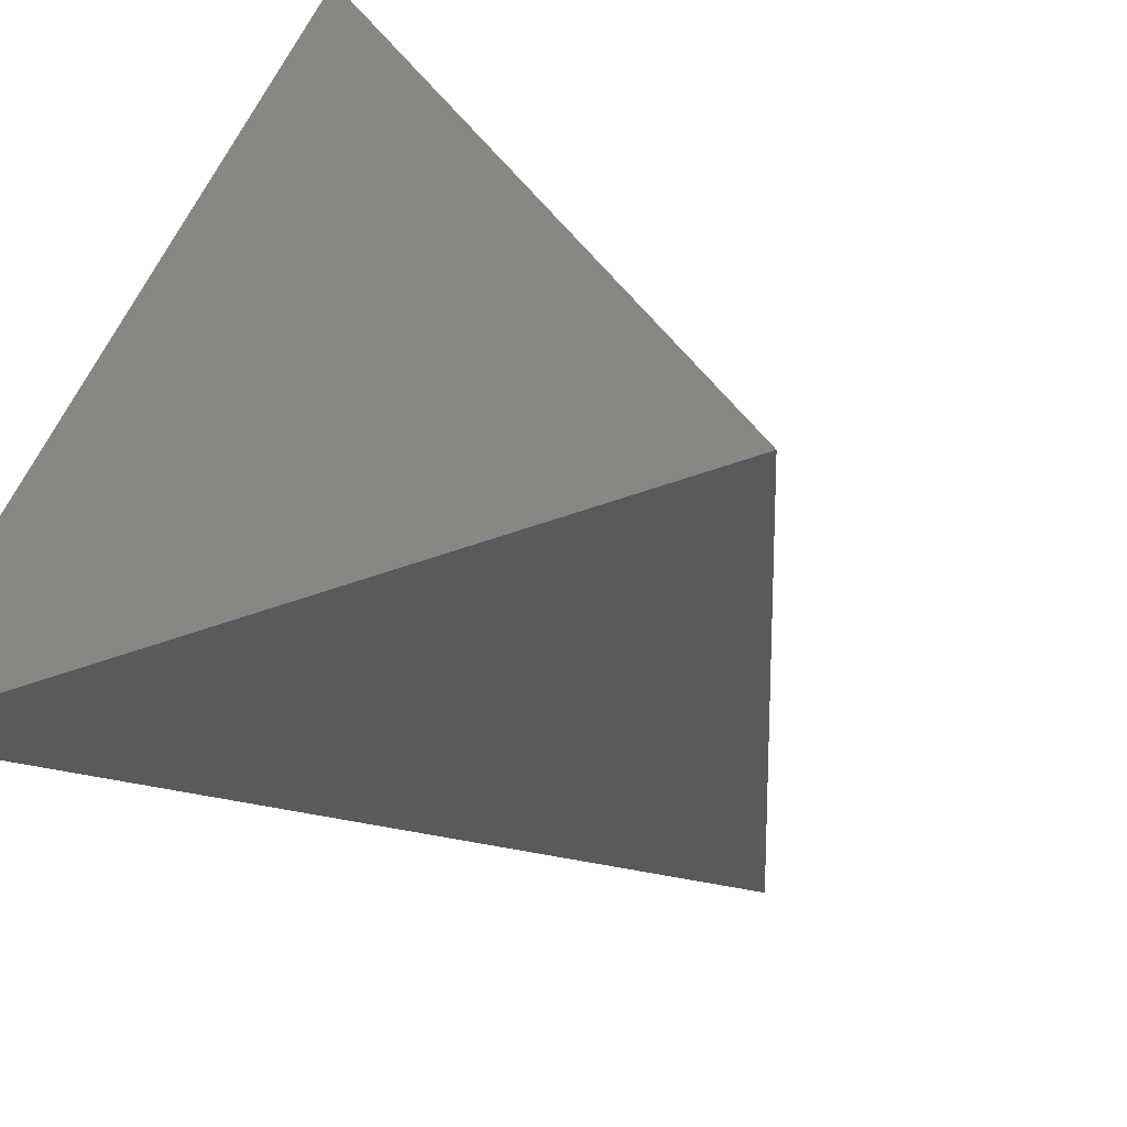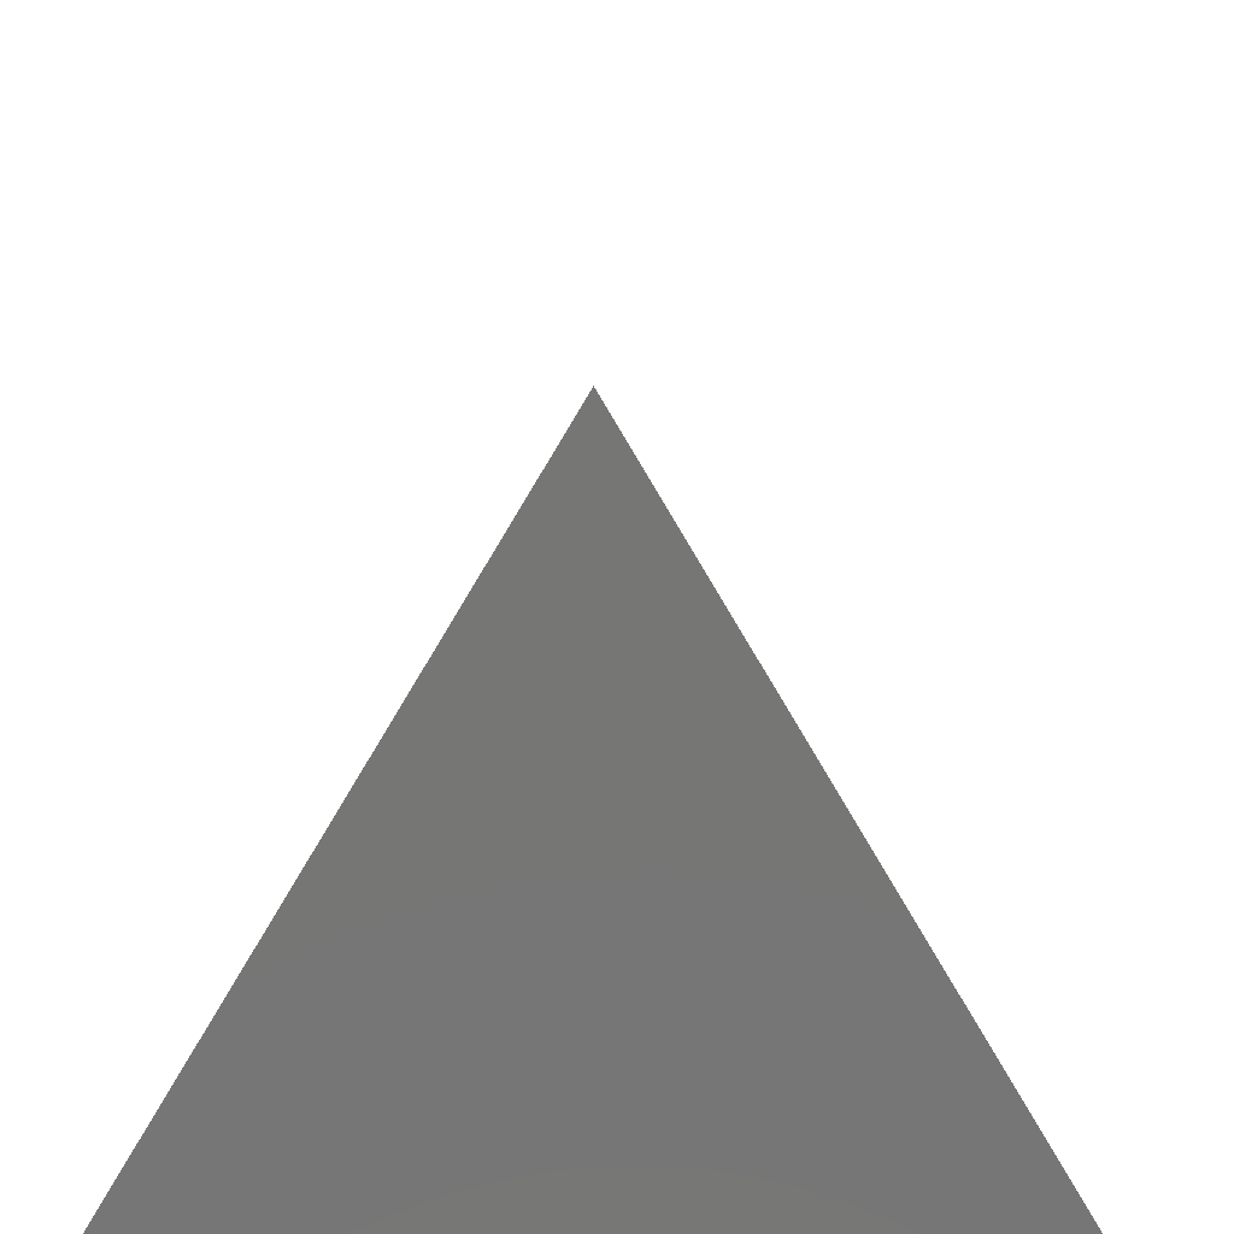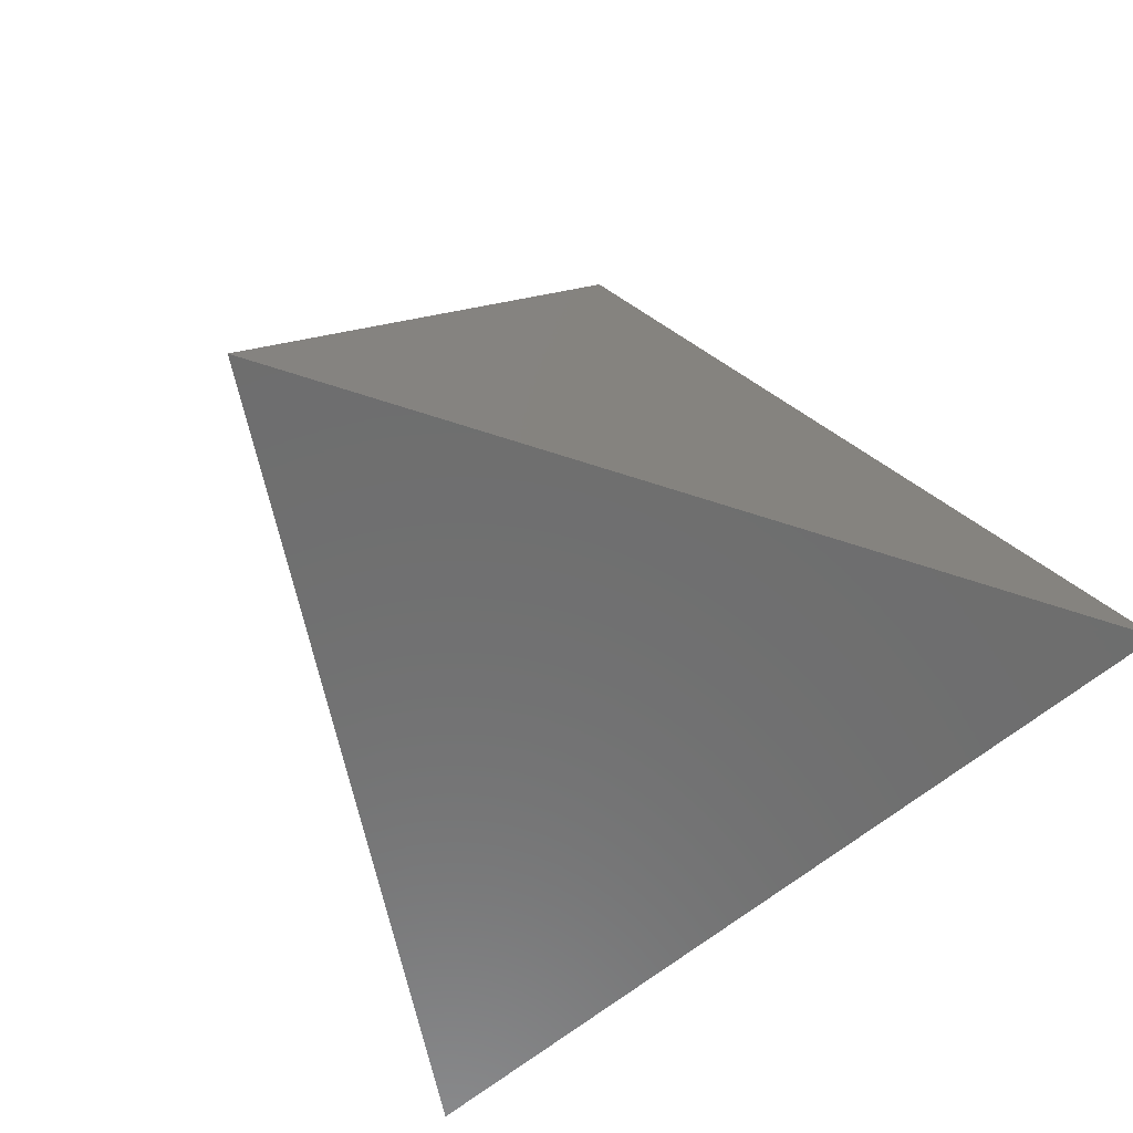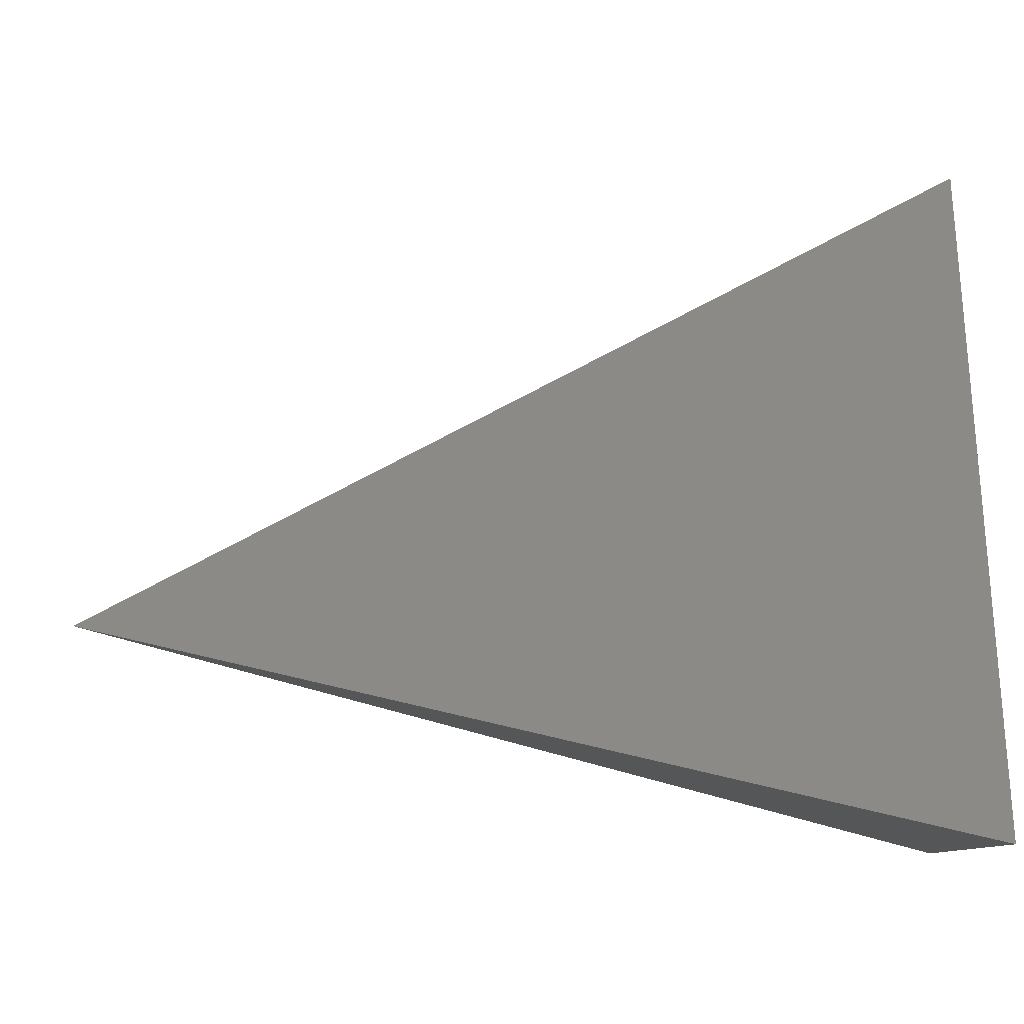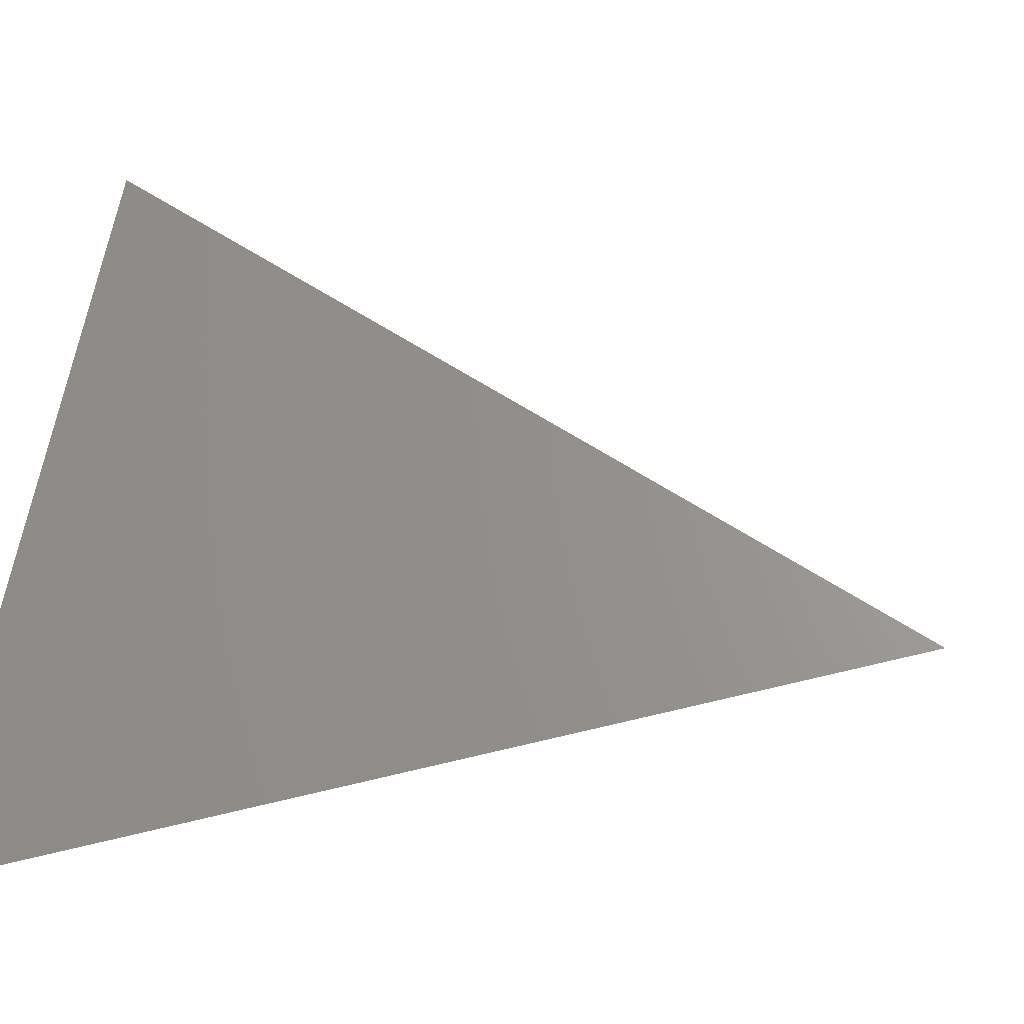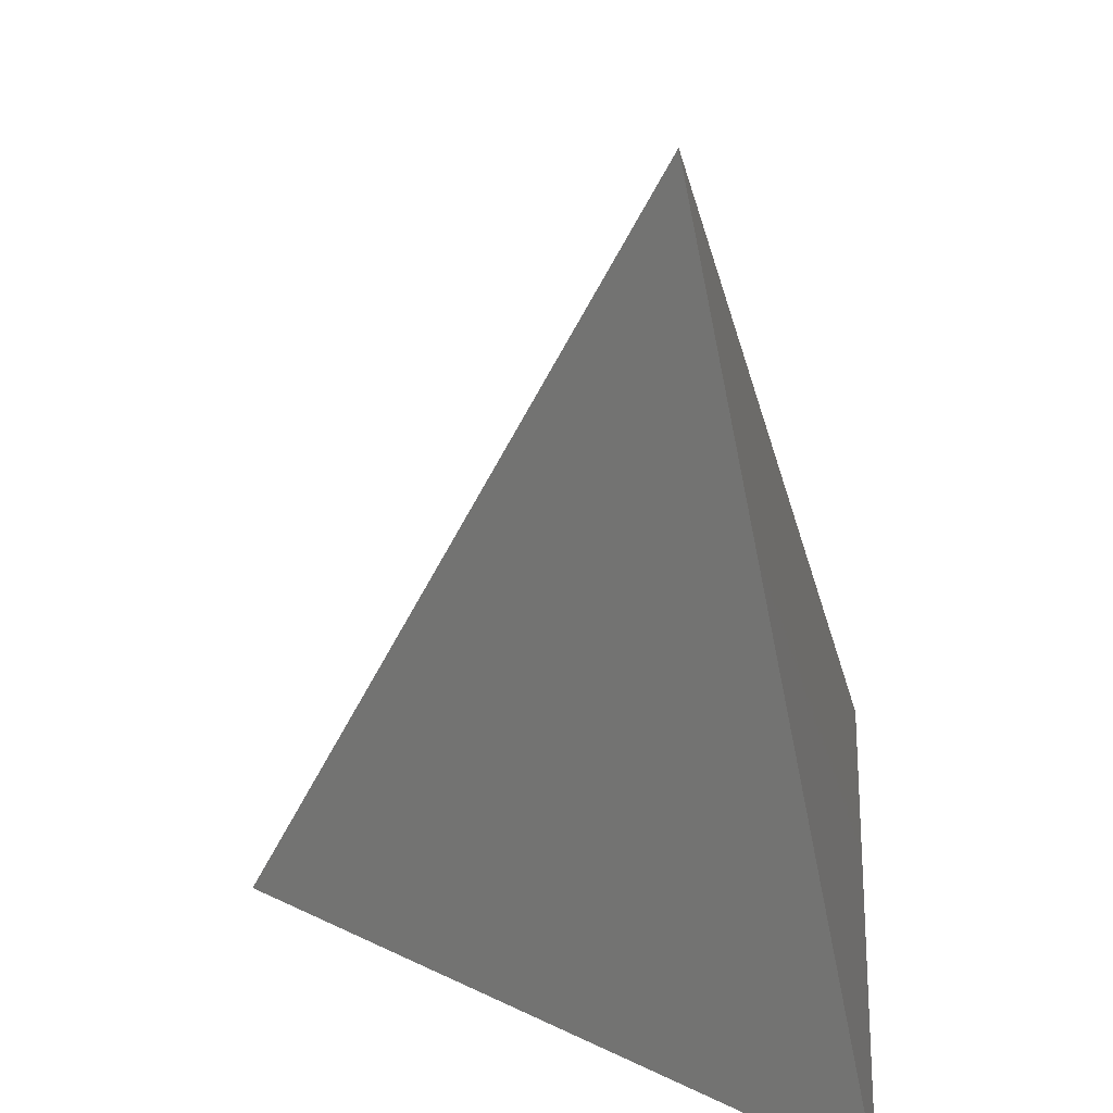
<metadata>
{"format":"stl","ext":"stl","renderer":"f3d","projection":"perspective","resolution":1024,"background":"white","views":[{"elev":-37.2,"azim":-153.1,"up":"+Y"},{"elev":21.2,"azim":-178.0,"up":"+Y"},{"elev":-59.9,"azim":-19.0,"up":"+Z"},{"elev":-8.0,"azim":93.8,"up":"+Y"},{"elev":5.4,"azim":-66.8,"up":"+Y"},{"elev":31.5,"azim":-85.9,"up":"+Z"}]}
</metadata>
<code>
# stl→obj: 4 verts, 4 faces
v -6.043e-15 7.88 64
v -28 -8.285 0
v 28 -8.285 0
v -1.776e-15 40.21 0
f 1 2 3
f 1 4 2
f 3 4 1
f 3 2 4

</code>
